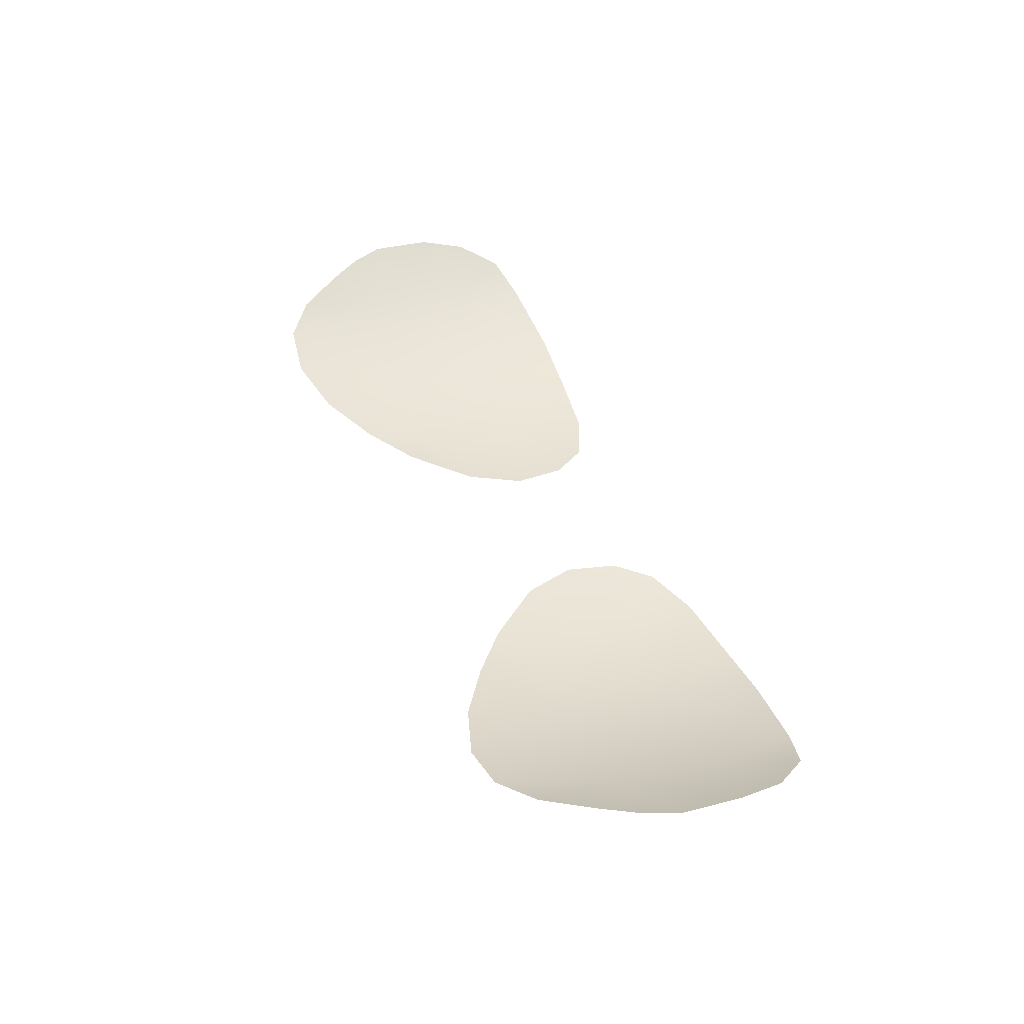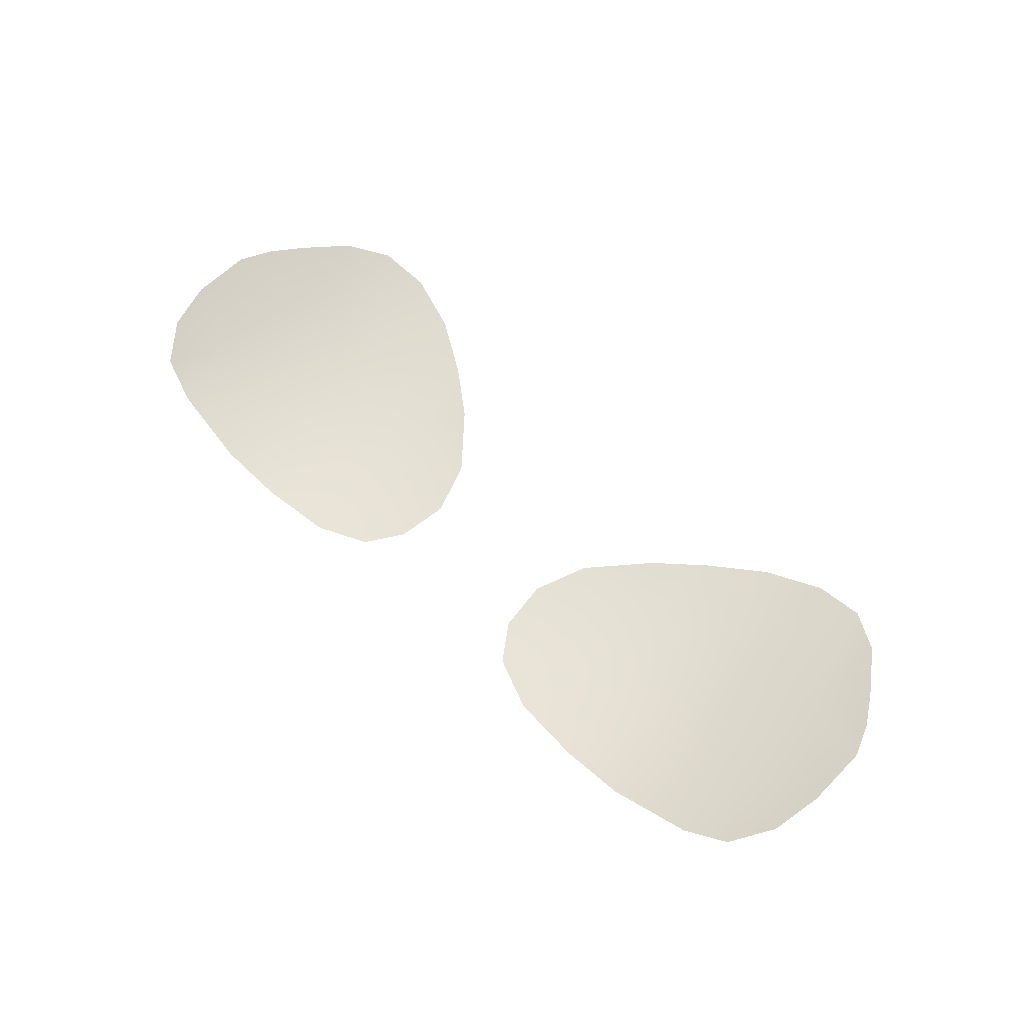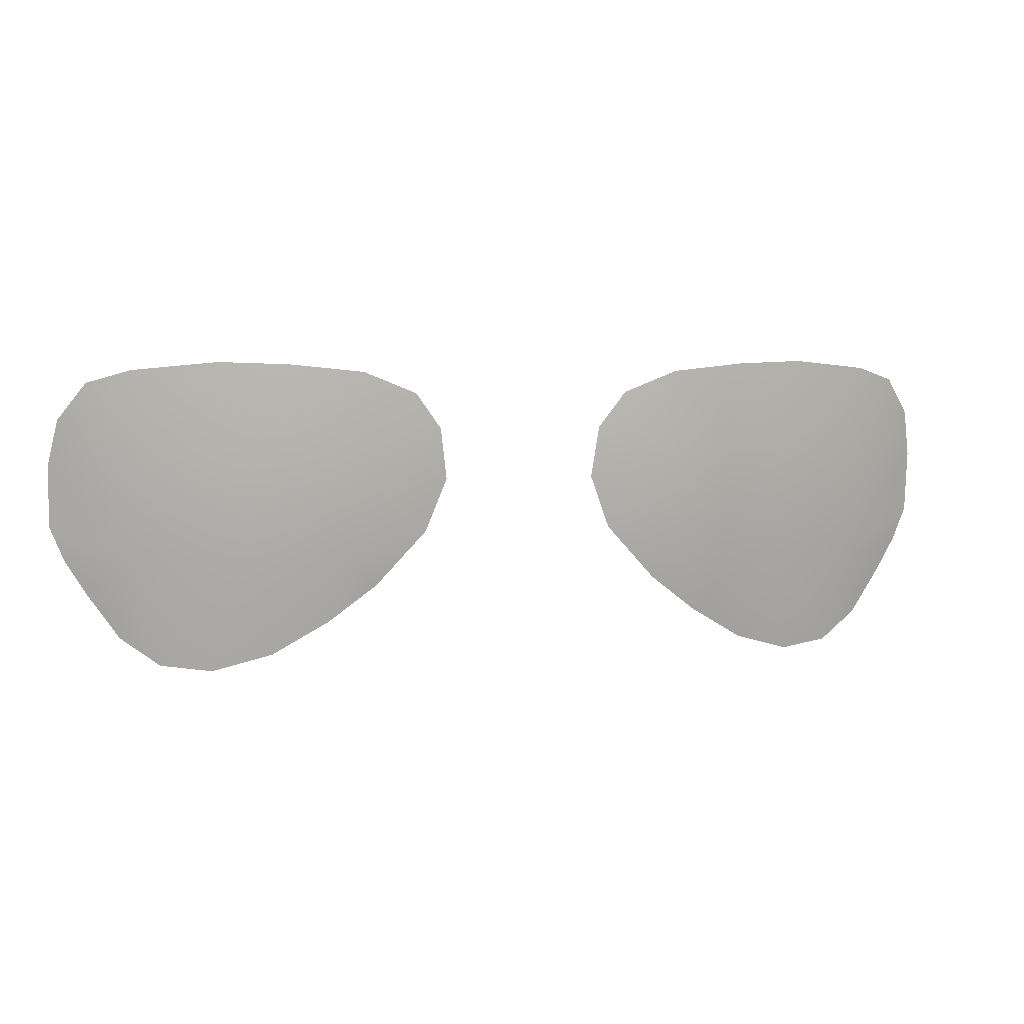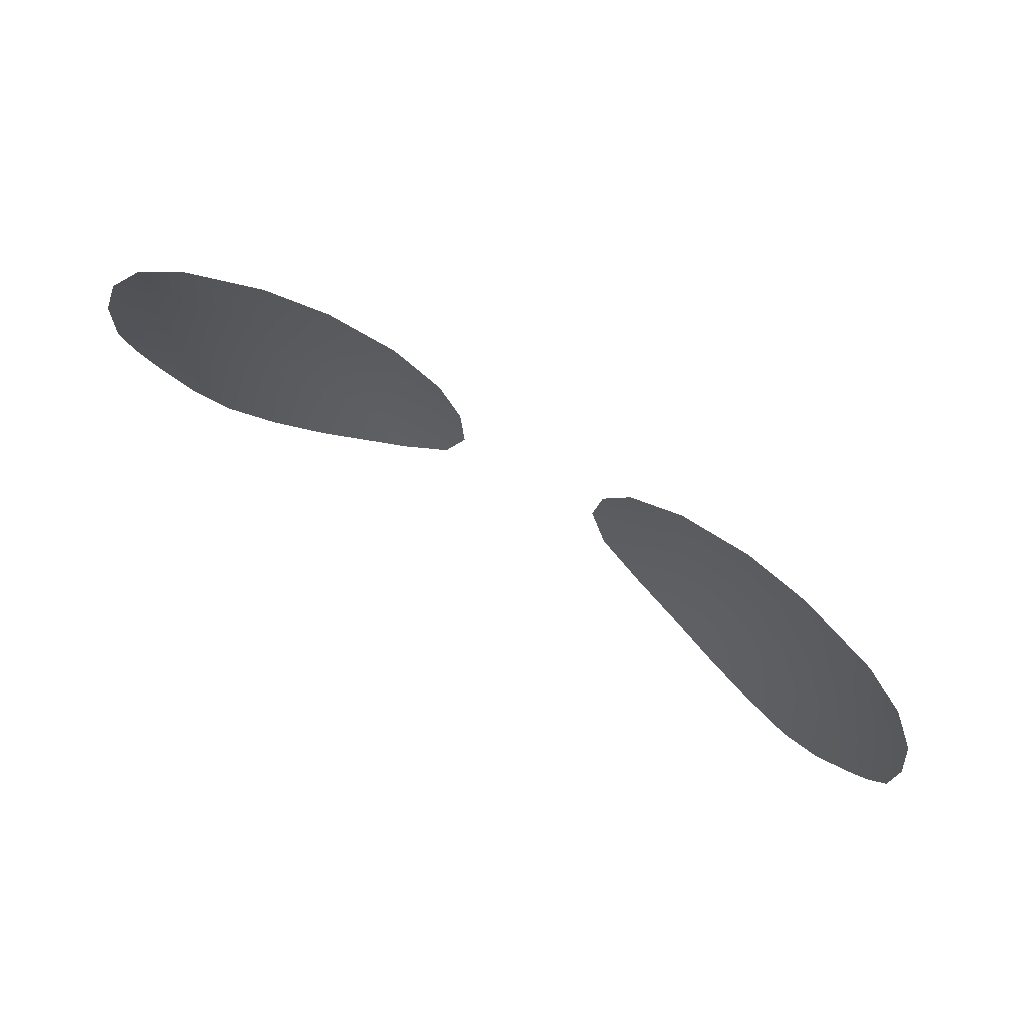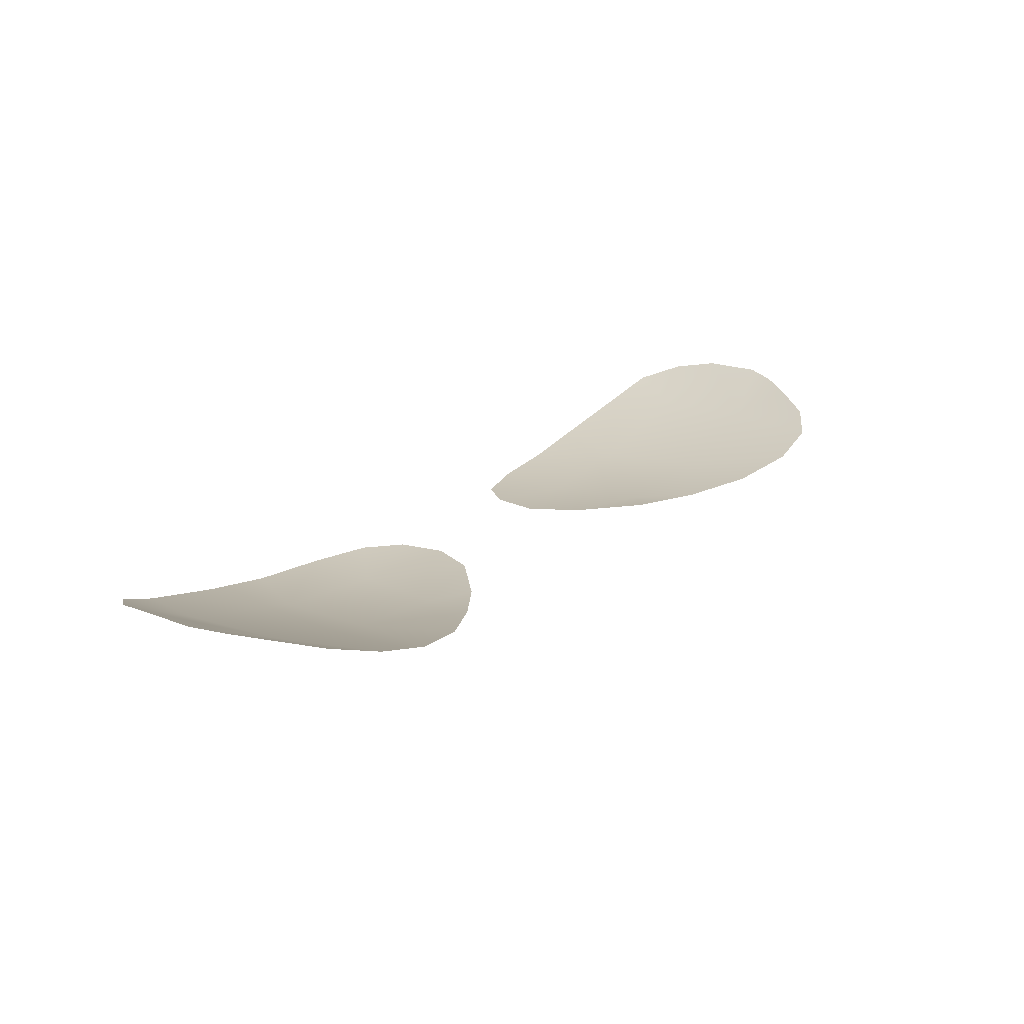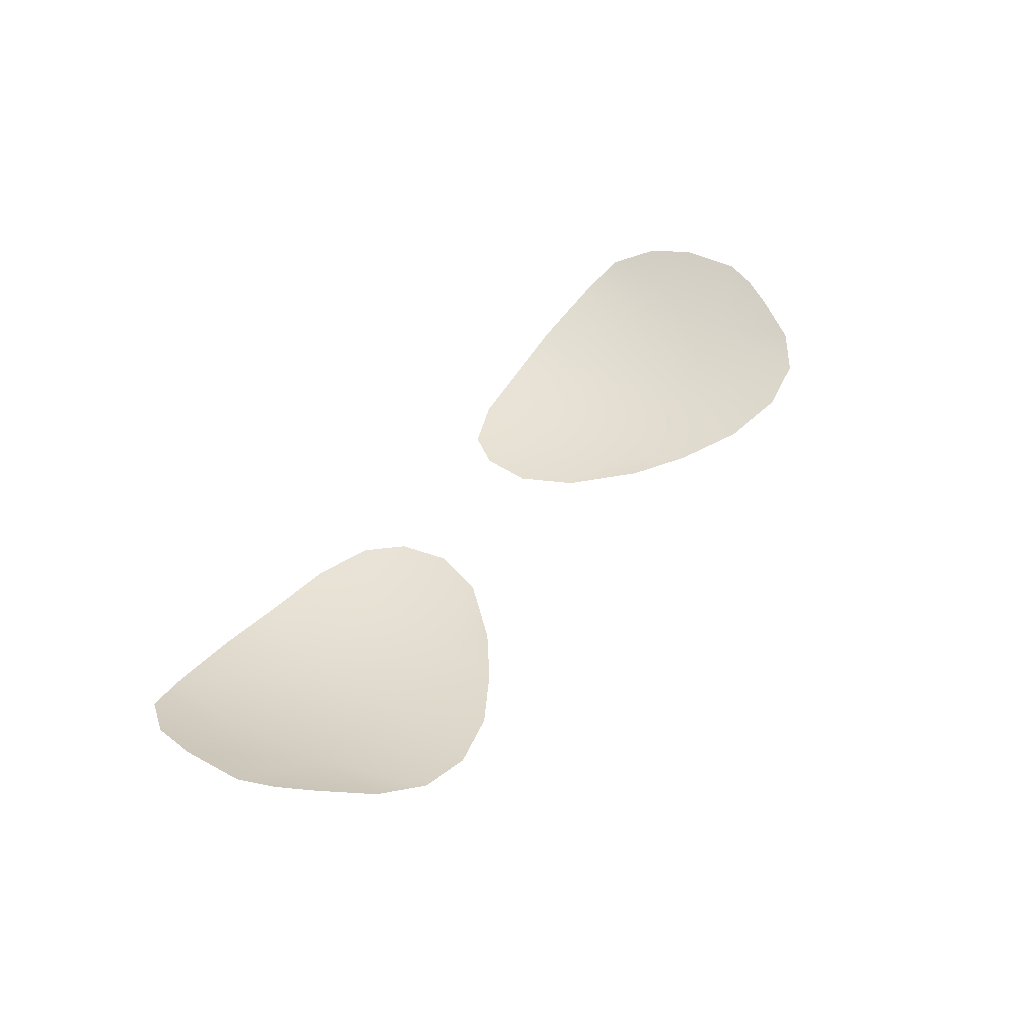
<metadata>
{"format":"obj","ext":"obj","renderer":"f3d","projection":"perspective","resolution":1024,"background":"white","views":[{"elev":44.0,"azim":-110.3,"up":"+Y"},{"elev":55.5,"azim":44.7,"up":"+Y"},{"elev":5.1,"azim":-14.1,"up":"+Z"},{"elev":74.4,"azim":-148.9,"up":"+Z"},{"elev":23.7,"azim":130.2,"up":"+Y"},{"elev":46.2,"azim":124.6,"up":"+Y"}]}
</metadata>
<code>
g Object001
v 0.01461 -0.005676 0.01674
v 0.02184 -0.005717 0.008887
v 0.01112 -0.004961 0.01197
v 0.0102 -0.004268 0.005078
v 0.02172 -0.006157 0.01961
v 0.03661 -0.004379 0.009391
v 0.03155 -0.005722 0.02062
v 0.04068 -0.004137 0.02094
v 0.01295 -0.003485 -0.002029
v 0.05176 -0.001005 0.01988
v 0.02374 -0.003844 -0.005393
v 0.0373 -0.002334 -0.005441
v 0.01974 -0.002765 -0.009382
v 0.02614 -0.001834 -0.01426
v 0.03363 -0.0003182 -0.01868
v 0.04154 0.001584 -0.02094
v 0.04838 0.003427 -0.02019
v 0.05236 0.001851 -0.005464
v 0.05362 0.004666 -0.01642
v 0.05802 0.005548 -0.01018
v 0.06066 0.005997 -0.005891
v 0.06255 0.006157 -0.001337
v 0.06261 0.005505 0.006973
v 0.05328 0.0002241 0.009446
v 0.06124 0.003875 0.01325
v 0.05751 0.001658 0.01818
v -0.01461 -0.005676 0.01674
v -0.01112 -0.004961 0.01197
v -0.02184 -0.005717 0.008887
v -0.0102 -0.004268 0.005078
v -0.02172 -0.006157 0.01961
v -0.03661 -0.004379 0.009391
v -0.03155 -0.005722 0.02062
v -0.04068 -0.004137 0.02094
v -0.01295 -0.003485 -0.002029
v -0.05176 -0.001005 0.01988
v -0.02374 -0.003844 -0.005393
v -0.0373 -0.002334 -0.005441
v -0.01974 -0.002765 -0.009382
v -0.02614 -0.001834 -0.01426
v -0.03363 -0.0003182 -0.01868
v -0.04154 0.001584 -0.02094
v -0.04838 0.003427 -0.02019
v -0.05236 0.001851 -0.005464
v -0.05362 0.004666 -0.01642
v -0.05802 0.005548 -0.01018
v -0.06066 0.005997 -0.005891
v -0.06255 0.006157 -0.001337
v -0.06261 0.005505 0.006973
v -0.05328 0.0002241 0.009446
v -0.06124 0.003875 0.01325
v -0.05751 0.001658 0.01818
g Object001_0
f 3 2 1
f 3 4 2
f 2 5 1
f 5 2 6
f 7 5 6
f 7 6 8
f 4 9 2
f 8 6 10
f 9 11 2
f 6 2 11
f 12 6 11
f 9 13 11
f 14 11 13
f 12 11 14
f 15 12 14
f 16 12 15
f 16 17 12
f 17 18 12
f 18 17 19
f 20 18 19
f 20 21 18
f 22 18 21
f 22 23 18
f 24 6 12
f 18 24 12
f 23 24 18
f 6 24 10
f 23 25 24
f 10 24 26
f 24 25 26
f 29 28 27
f 30 28 29
f 31 29 27
f 29 31 32
f 31 33 32
f 32 33 34
f 30 29 35
f 32 34 36
f 29 37 35
f 29 32 37
f 32 38 37
f 39 35 37
f 37 40 39
f 37 38 40
f 38 41 40
f 38 42 41
f 42 38 43
f 38 44 43
f 43 44 45
f 44 46 45
f 47 46 44
f 44 48 47
f 49 48 44
f 32 50 38
f 50 44 38
f 50 49 44
f 50 32 36
f 51 49 50
f 50 36 52
f 51 50 52

</code>
